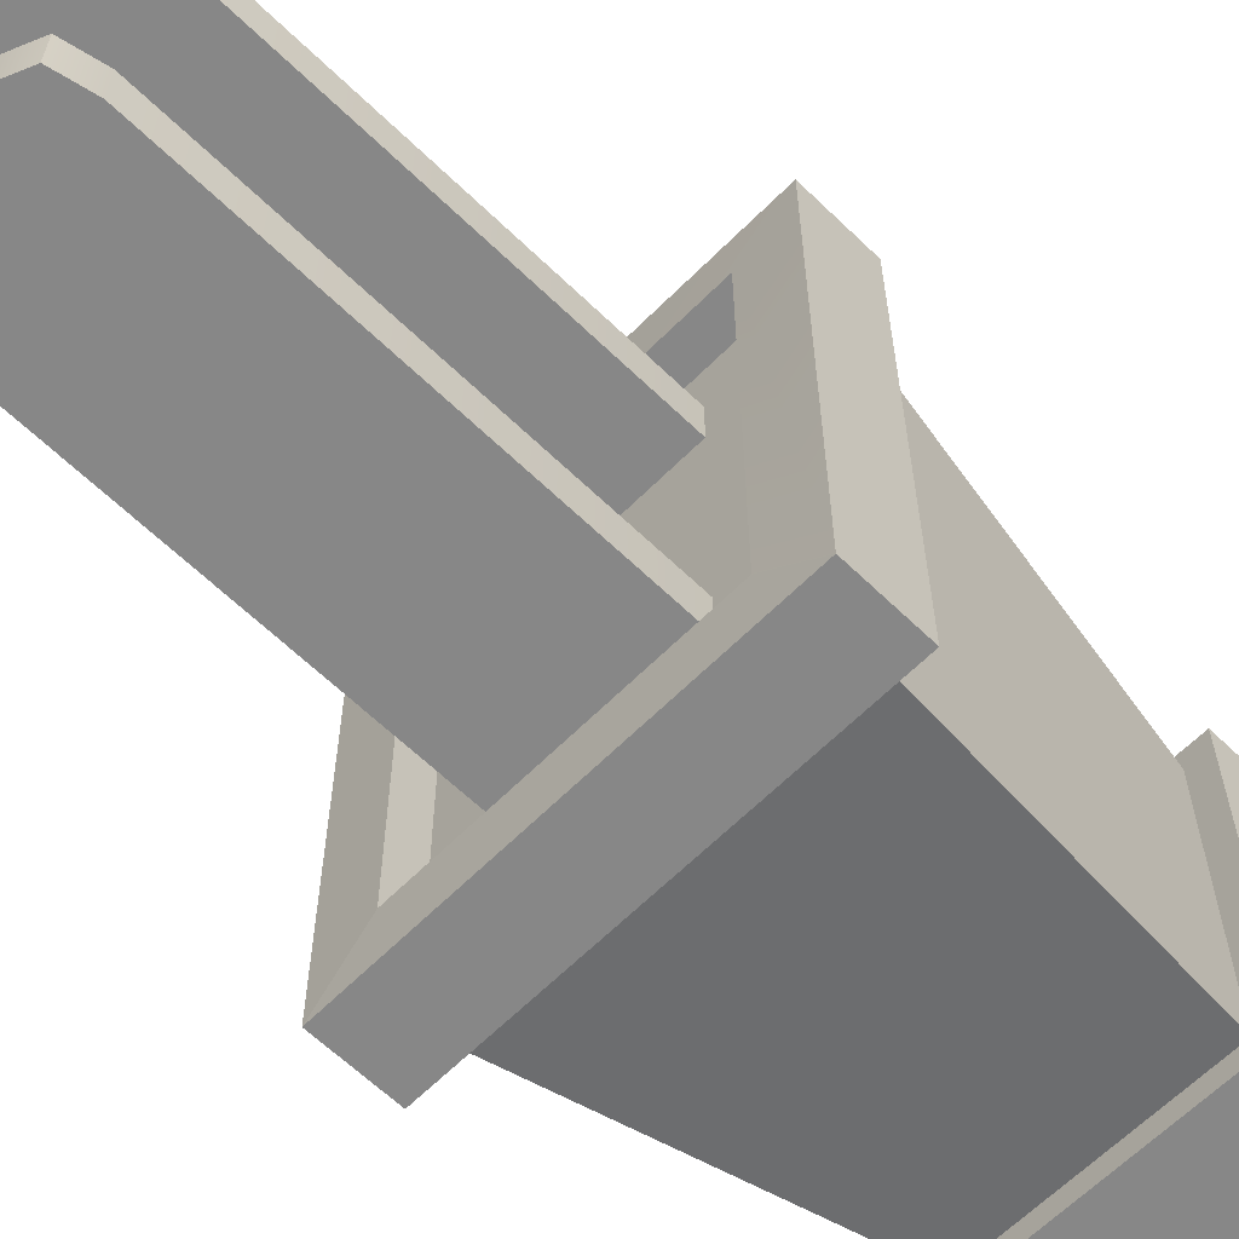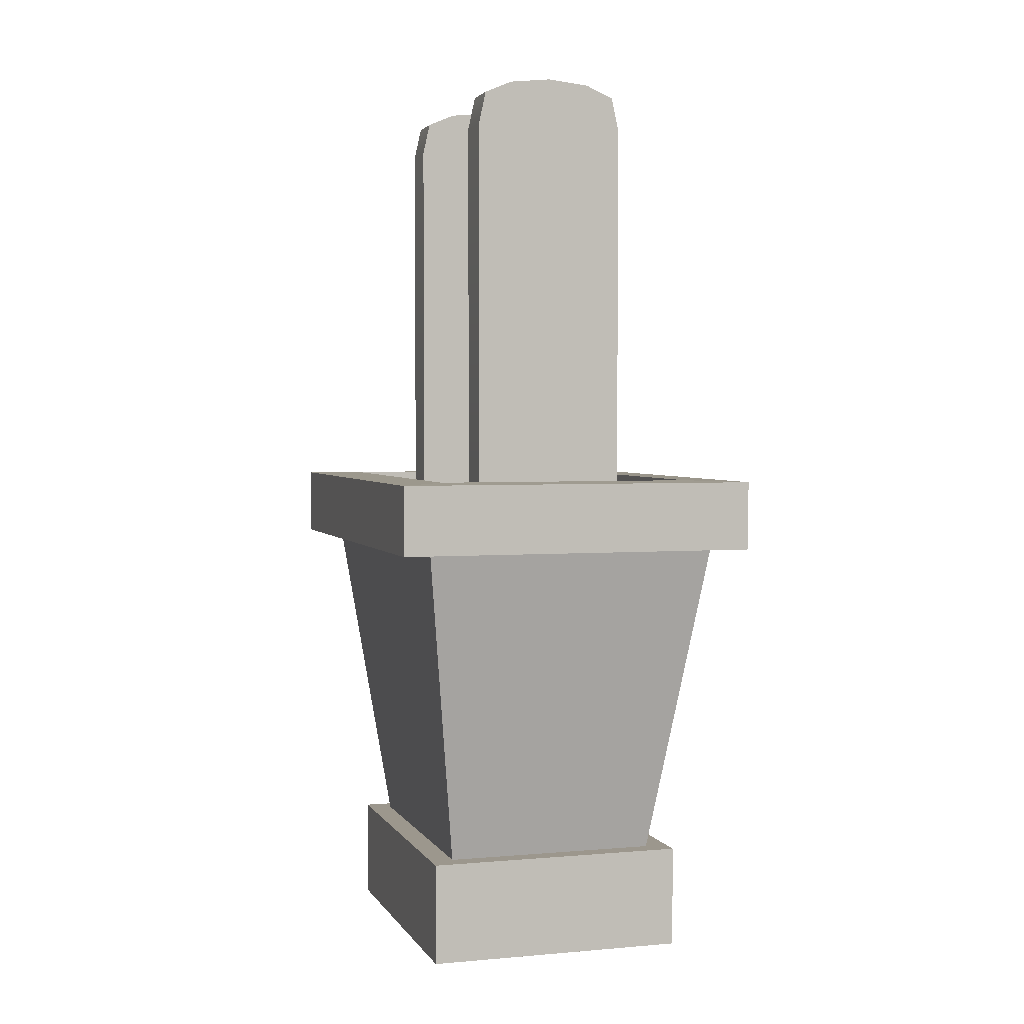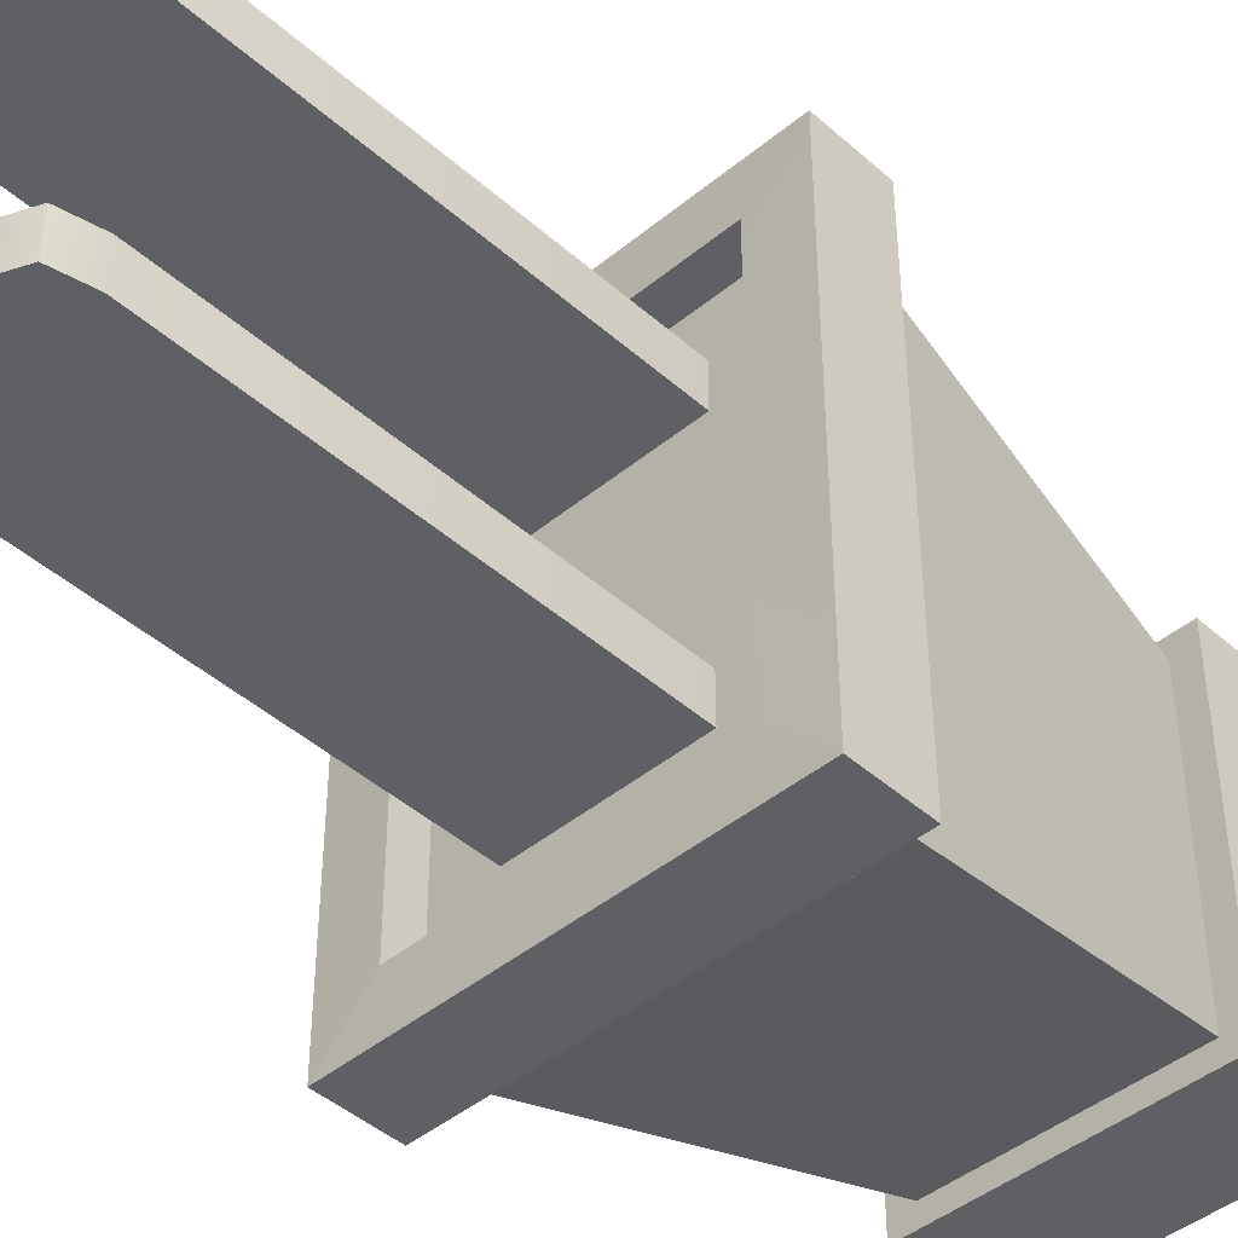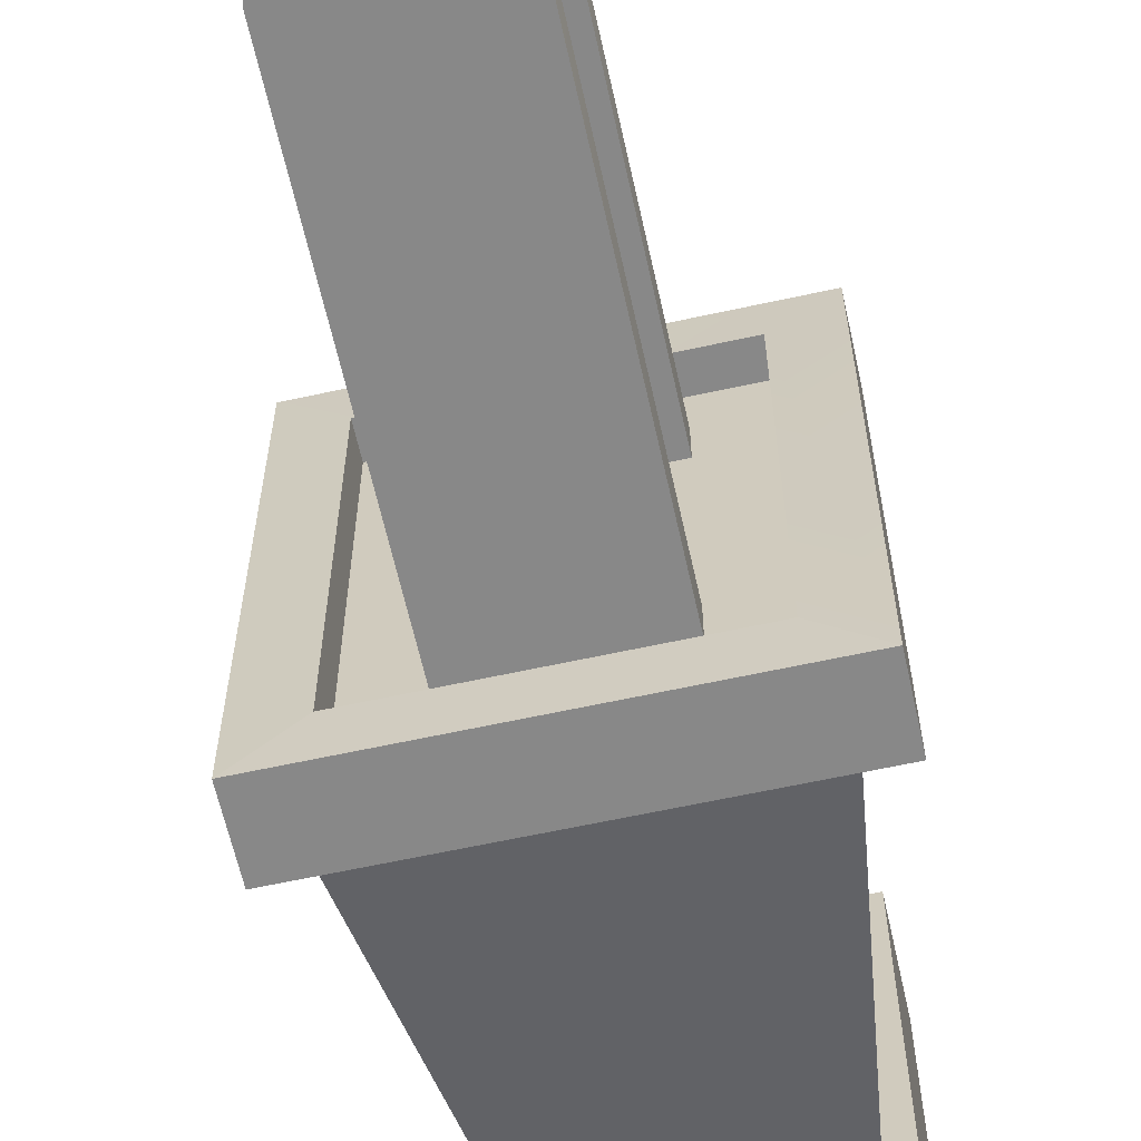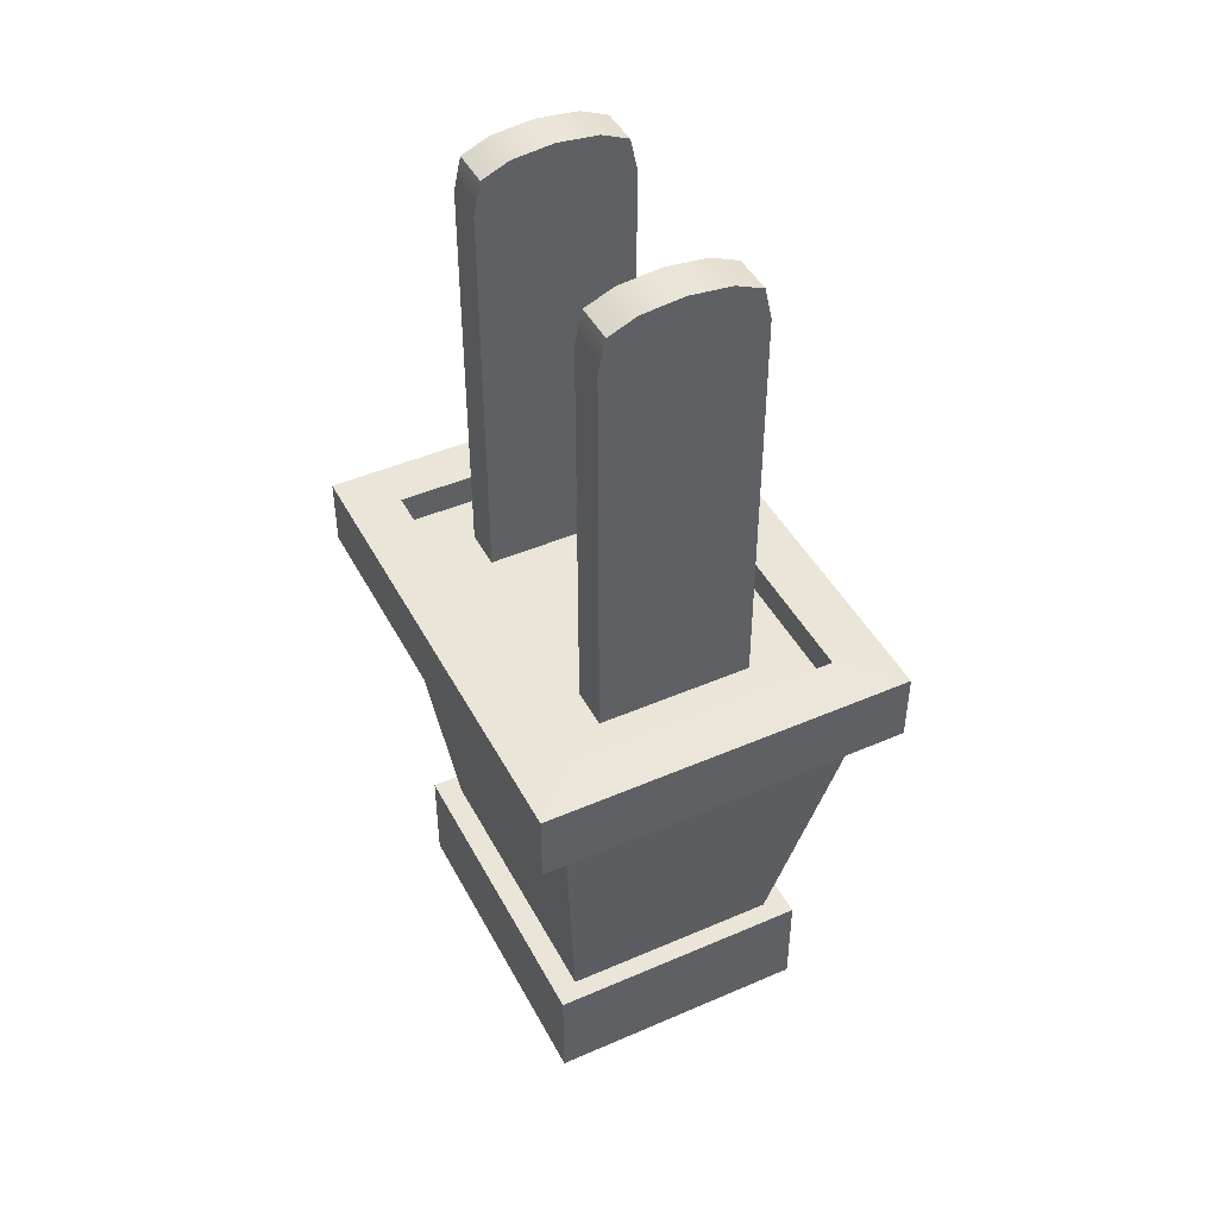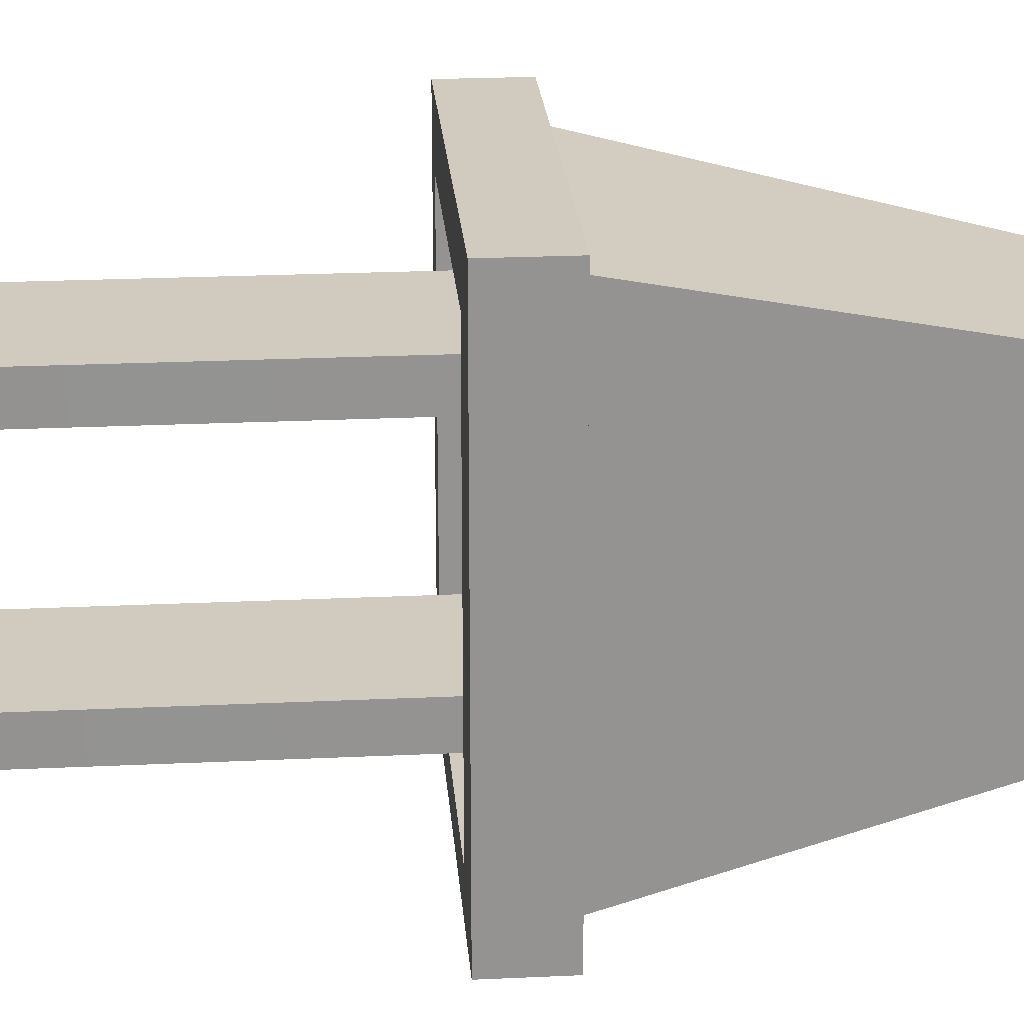
<metadata>
{"format":"obj","ext":"obj","renderer":"f3d","projection":"perspective","resolution":1024,"background":"white","views":[{"elev":-62.4,"azim":-134.5,"up":"+Z"},{"elev":2.9,"azim":163.0,"up":"+Y"},{"elev":-44.0,"azim":-136.0,"up":"+Z"},{"elev":-62.9,"azim":-167.5,"up":"+Z"},{"elev":45.2,"azim":153.4,"up":"+Y"},{"elev":23.5,"azim":-94.5,"up":"+Z"}]}
</metadata>
<code>
g hands_left_02
v -0.2791 1.184 -0.34
v -0.2791 0.9658 -0.34
v 0.2791 0.9658 -0.34
v 0.2791 1.184 -0.34
v 0.2791 0.9658 0.34
v -0.2791 0.9658 0.34
v -0.2791 1.184 0.34
v 0.2791 1.184 0.34
v -0.2298 0.9658 -0.2983
v -0.2298 0.9658 0.2983
v 0.2298 0.9658 0.2983
v 0.2298 0.9658 -0.2983
v 0.2791 1.184 -0.34
v 0.2791 0.9658 -0.34
v 0.2791 0.9658 0.34
v 0.2791 1.184 0.34
v 0.2786 1.96 -0.3966
v 0.2786 1.96 0.3966
v -0.2786 1.96 0.3966
v -0.2786 1.96 -0.3966
v -0.3883 1.877 -0.5027
v -0.3883 2.024 -0.5027
v -0.3883 2.024 0.5027
v -0.3883 1.877 0.5027
v -0.3883 2.024 -0.5027
v -0.3883 1.877 -0.5027
v 0.3883 1.877 -0.5027
v 0.3883 2.024 -0.5027
v 0.3883 2.024 0.5027
v 0.3883 1.877 0.5027
v -0.3883 1.877 0.5027
v -0.3883 2.024 0.5027
v 0.3883 2.024 -0.5027
v 0.3883 1.877 -0.5027
v 0.3883 1.877 0.5027
v 0.3883 2.024 0.5027
v -0.2298 1.184 -0.2983
v -0.319 1.875 -0.4542
v -0.319 1.875 0.4542
v -0.2298 1.184 0.2983
v -0.319 1.875 -0.4542
v -0.2298 1.184 -0.2983
v 0.2298 1.184 -0.2983
v 0.319 1.875 -0.4542
v 0.319 1.875 0.4542
v 0.2298 1.184 0.2983
v -0.2298 1.184 0.2983
v -0.319 1.875 0.4542
v 0.319 1.875 -0.4542
v 0.2298 1.184 -0.2983
v 0.2298 1.184 0.2983
v 0.319 1.875 0.4542
v -0.2791 0.9658 -0.34
v -0.2791 1.184 -0.34
v -0.2791 1.184 0.34
v -0.2791 0.9658 0.34
v -0.2786 2.027 -0.3966
v -0.3883 2.024 -0.5027
v 0.3883 2.024 -0.5027
v 0.2786 2.027 -0.3966
v 0.2786 2.027 -0.3966
v 0.3883 2.024 -0.5027
v 0.3883 2.024 0.5027
v 0.2786 2.027 0.3966
v -0.3883 2.024 0.5027
v -0.2786 2.027 0.3966
v -0.3883 2.024 -0.5027
v -0.2786 2.027 -0.3966
v 0.319 1.875 -0.4542
v 0.3883 1.877 -0.5027
v -0.3883 1.877 -0.5027
v -0.319 1.875 -0.4542
v -0.319 1.875 -0.4542
v -0.3883 1.877 -0.5027
v -0.3883 1.877 0.5027
v -0.319 1.875 0.4542
v -0.319 1.875 0.4542
v -0.3883 1.877 0.5027
v 0.3883 1.877 0.5027
v 0.319 1.875 0.4542
v 0.319 1.875 0.4542
v 0.3883 1.877 0.5027
v 0.3883 1.877 -0.5027
v 0.319 1.875 -0.4542
v -0.2298 0.9658 -0.2983
v -0.2791 0.9658 0.34
v -0.2298 0.9658 0.2983
v -0.2791 0.9658 -0.34
v 0.2298 0.9658 -0.2983
v 0.2791 0.9658 -0.34
v 0.2298 0.9658 0.2983
v 0.2791 0.9658 0.34
v -0.2298 0.9658 0.2983
v -0.2791 0.9658 0.34
v 0.2791 0.9658 0.34
v 0.2298 0.9658 0.2983
v -0.2298 1.184 -0.2983
v -0.2791 1.184 -0.34
v 0.2791 1.184 -0.34
v 0.2298 1.184 -0.2983
v 0.2298 1.184 -0.2983
v 0.2791 1.184 -0.34
v 0.2791 1.184 0.34
v 0.2298 1.184 0.2983
v 0.2298 1.184 0.2983
v 0.2791 1.184 0.34
v -0.2791 1.184 0.34
v -0.2298 1.184 0.2983
v -0.2298 1.184 0.2983
v -0.2791 1.184 0.34
v -0.2791 1.184 -0.34
v -0.2298 1.184 -0.2983
v 0.2786 2.027 -0.3966
v 0.2786 1.96 -0.3966
v -0.2786 1.96 -0.3966
v -0.2786 2.027 -0.3966
v -0.2786 2.027 -0.3966
v -0.2786 1.96 -0.3966
v -0.2786 1.96 0.3966
v -0.2786 2.027 0.3966
v -0.2786 2.027 0.3966
v -0.2786 1.96 0.3966
v 0.2786 1.96 0.3966
v 0.2786 2.027 0.3966
v 0.2786 2.027 0.3966
v 0.2786 1.96 0.3966
v 0.2786 1.96 -0.3966
v 0.2786 2.027 -0.3966
v -0.1627 2.811 0.2089
v -0.1627 1.941 0.2089
v -0.09771 1.941 0.2089
v -0.09771 2.811 0.2089
v -0.1472 2.881 0.2089
v -0.08842 2.906 0.2089
v 0 2.811 0.2089
v 0 2.915 0.2089
v 0 1.941 0.2089
v 0.08842 2.906 0.2089
v 0.09771 2.811 0.2089
v 0.1472 2.881 0.2089
v 0.09771 1.941 0.2089
v 0.1627 2.811 0.2089
v 0.1627 1.941 0.2089
v -0.09771 1.941 0.295
v -0.1627 1.941 0.295
v -0.1627 2.811 0.295
v -0.09771 2.811 0.295
v -0.1472 2.881 0.295
v 0 1.941 0.295
v -0.08842 2.906 0.295
v 0 2.811 0.295
v 0 2.915 0.295
v 0.09771 1.941 0.295
v 0.08842 2.906 0.295
v 0.09771 2.811 0.295
v 0.1627 1.941 0.295
v 0.1472 2.881 0.295
v 0.1627 2.811 0.295
v 0.1627 2.811 0.2089
v 0.1627 1.941 0.2089
v 0.1627 1.941 0.295
v 0.1627 2.811 0.295
v 0.1472 2.881 0.2089
v 0.1472 2.881 0.295
v 0.08842 2.906 0.2089
v 0.1472 2.881 0.2089
v 0.1472 2.881 0.295
v 0.08842 2.906 0.295
v 0 2.915 0.2089
v 0 2.915 0.295
v -0.08842 2.906 0.2089
v -0.08842 2.906 0.295
v -0.1472 2.881 0.2089
v -0.1472 2.881 0.295
v -0.1627 2.811 0.2089
v -0.1472 2.881 0.2089
v -0.1472 2.881 0.295
v -0.1627 2.811 0.295
v -0.1627 1.941 0.2089
v -0.1627 1.941 0.295
v -0.1627 2.811 -0.2835
v -0.1627 1.941 -0.2835
v -0.09771 1.941 -0.2835
v -0.09771 2.811 -0.2835
v -0.1472 2.881 -0.2835
v -0.08842 2.906 -0.2835
v 0 2.811 -0.2835
v 0 2.915 -0.2835
v 0 1.941 -0.2835
v 0.08842 2.906 -0.2835
v 0.09771 2.811 -0.2835
v 0.1472 2.881 -0.2835
v 0.09771 1.941 -0.2835
v 0.1627 2.811 -0.2835
v 0.1627 1.941 -0.2835
v -0.09771 1.941 -0.1974
v -0.1627 1.941 -0.1974
v -0.1627 2.811 -0.1974
v -0.09771 2.811 -0.1974
v -0.1472 2.881 -0.1974
v 0 1.941 -0.1974
v -0.08842 2.906 -0.1974
v 0 2.811 -0.1974
v 0 2.915 -0.1974
v 0.09771 1.941 -0.1974
v 0.08842 2.906 -0.1974
v 0.09771 2.811 -0.1974
v 0.1627 1.941 -0.1974
v 0.1472 2.881 -0.1974
v 0.1627 2.811 -0.1974
v 0.1627 2.811 -0.2835
v 0.1627 1.941 -0.2835
v 0.1627 1.941 -0.1974
v 0.1627 2.811 -0.1974
v 0.1472 2.881 -0.2835
v 0.1472 2.881 -0.1974
v 0.08842 2.906 -0.2835
v 0.1472 2.881 -0.2835
v 0.1472 2.881 -0.1974
v 0.08842 2.906 -0.1974
v 0 2.915 -0.2835
v 0 2.915 -0.1974
v -0.08842 2.906 -0.2835
v -0.08842 2.906 -0.1974
v -0.1472 2.881 -0.2835
v -0.1472 2.881 -0.1974
v -0.1627 2.811 -0.2835
v -0.1472 2.881 -0.2835
v -0.1472 2.881 -0.1974
v -0.1627 2.811 -0.1974
v -0.1627 1.941 -0.2835
v -0.1627 1.941 -0.1974
g hands_left_02_0
f 3 2 1
f 4 3 1
f 7 6 5
f 8 7 5
f 11 10 9
f 12 11 9
f 15 14 13
f 16 15 13
f 19 18 17
f 20 19 17
f 23 22 21
f 24 23 21
f 27 26 25
f 28 27 25
f 31 30 29
f 32 31 29
f 35 34 33
f 36 35 33
f 39 38 37
f 40 39 37
f 43 42 41
f 44 43 41
f 47 46 45
f 48 47 45
f 51 50 49
f 52 51 49
f 55 54 53
f 56 55 53
f 59 58 57
f 60 59 57
f 63 62 61
f 64 63 61
f 65 63 64
f 66 65 64
f 67 65 66
f 68 67 66
f 71 70 69
f 72 71 69
f 75 74 73
f 76 75 73
f 79 78 77
f 80 79 77
f 83 82 81
f 84 83 81
f 87 86 85
f 86 88 85
f 85 88 89
f 88 90 89
f 89 90 91
f 90 92 91
f 95 94 93
f 96 95 93
f 99 98 97
f 100 99 97
f 103 102 101
f 104 103 101
f 107 106 105
f 108 107 105
f 111 110 109
f 112 111 109
f 115 114 113
f 116 115 113
f 119 118 117
f 120 119 117
f 123 122 121
f 124 123 121
f 127 126 125
f 128 127 125
f 131 130 129
f 132 131 129
f 132 129 133
f 134 132 133
f 131 132 135
f 135 132 134
f 136 135 134
f 137 131 135
f 135 136 138
f 137 135 139
f 139 135 138
f 139 138 140
f 141 137 139
f 142 139 140
f 141 139 142
f 143 141 142
f 146 145 144
f 147 146 144
f 146 147 148
f 147 144 149
f 147 150 148
f 151 147 149
f 147 151 150
f 151 152 150
f 151 149 153
f 152 151 154
f 155 151 153
f 151 155 154
f 155 153 156
f 154 155 157
f 158 155 156
f 155 158 157
f 161 160 159
f 162 161 159
f 162 159 163
f 164 162 163
f 167 166 165
f 168 167 165
f 168 165 169
f 170 168 169
f 170 169 171
f 172 170 171
f 172 171 173
f 174 172 173
f 177 176 175
f 178 177 175
f 178 175 179
f 180 178 179
f 183 182 181
f 184 183 181
f 184 181 185
f 186 184 185
f 183 184 187
f 187 184 186
f 188 187 186
f 189 183 187
f 187 188 190
f 189 187 191
f 191 187 190
f 191 190 192
f 193 189 191
f 194 191 192
f 193 191 194
f 195 193 194
f 198 197 196
f 199 198 196
f 198 199 200
f 199 196 201
f 199 202 200
f 203 199 201
f 199 203 202
f 203 204 202
f 203 201 205
f 204 203 206
f 207 203 205
f 203 207 206
f 207 205 208
f 206 207 209
f 210 207 208
f 207 210 209
f 213 212 211
f 214 213 211
f 214 211 215
f 216 214 215
f 219 218 217
f 220 219 217
f 220 217 221
f 222 220 221
f 222 221 223
f 224 222 223
f 224 223 225
f 226 224 225
f 229 228 227
f 230 229 227
f 230 227 231
f 232 230 231

</code>
